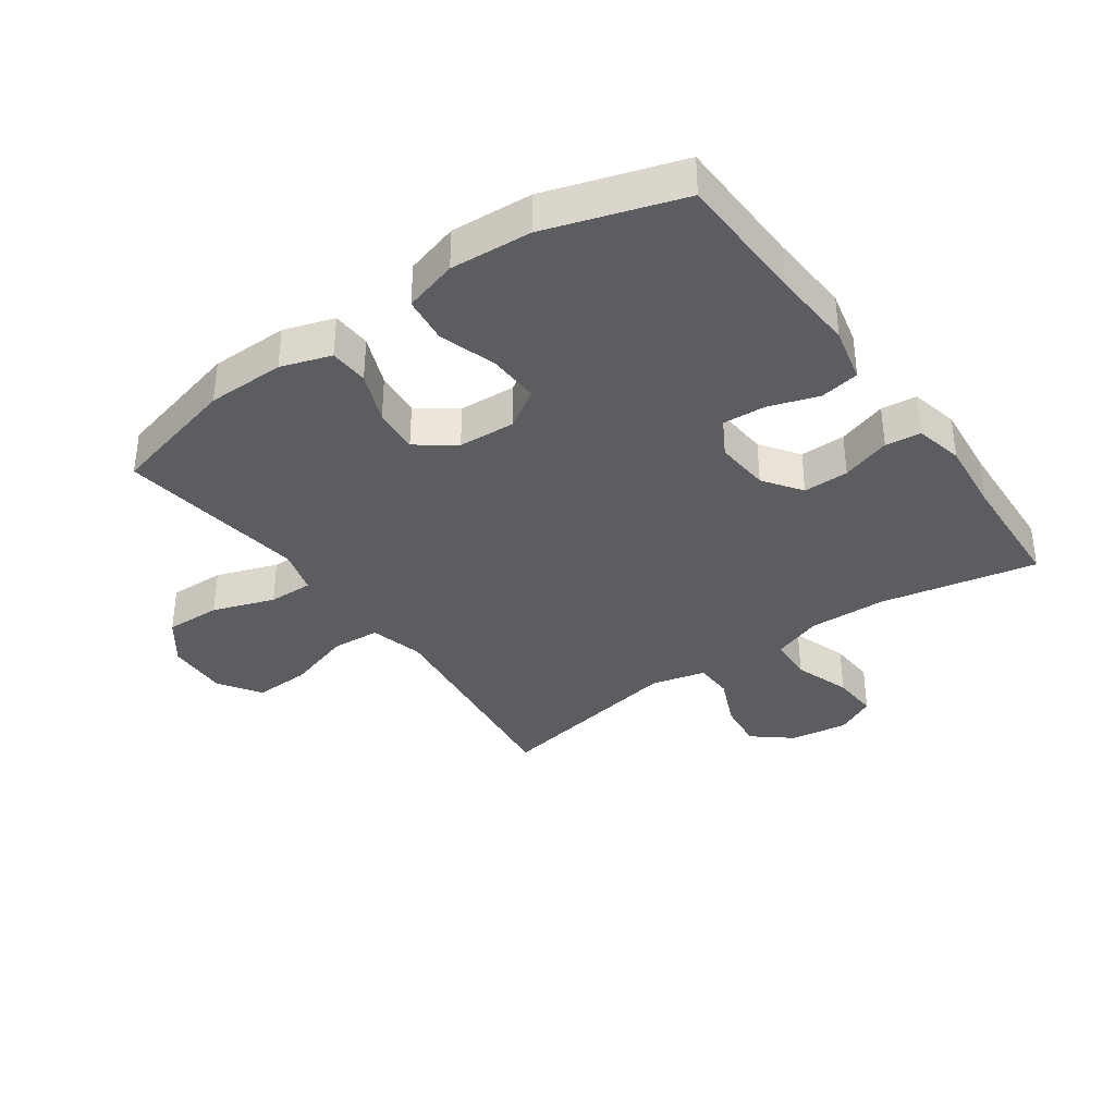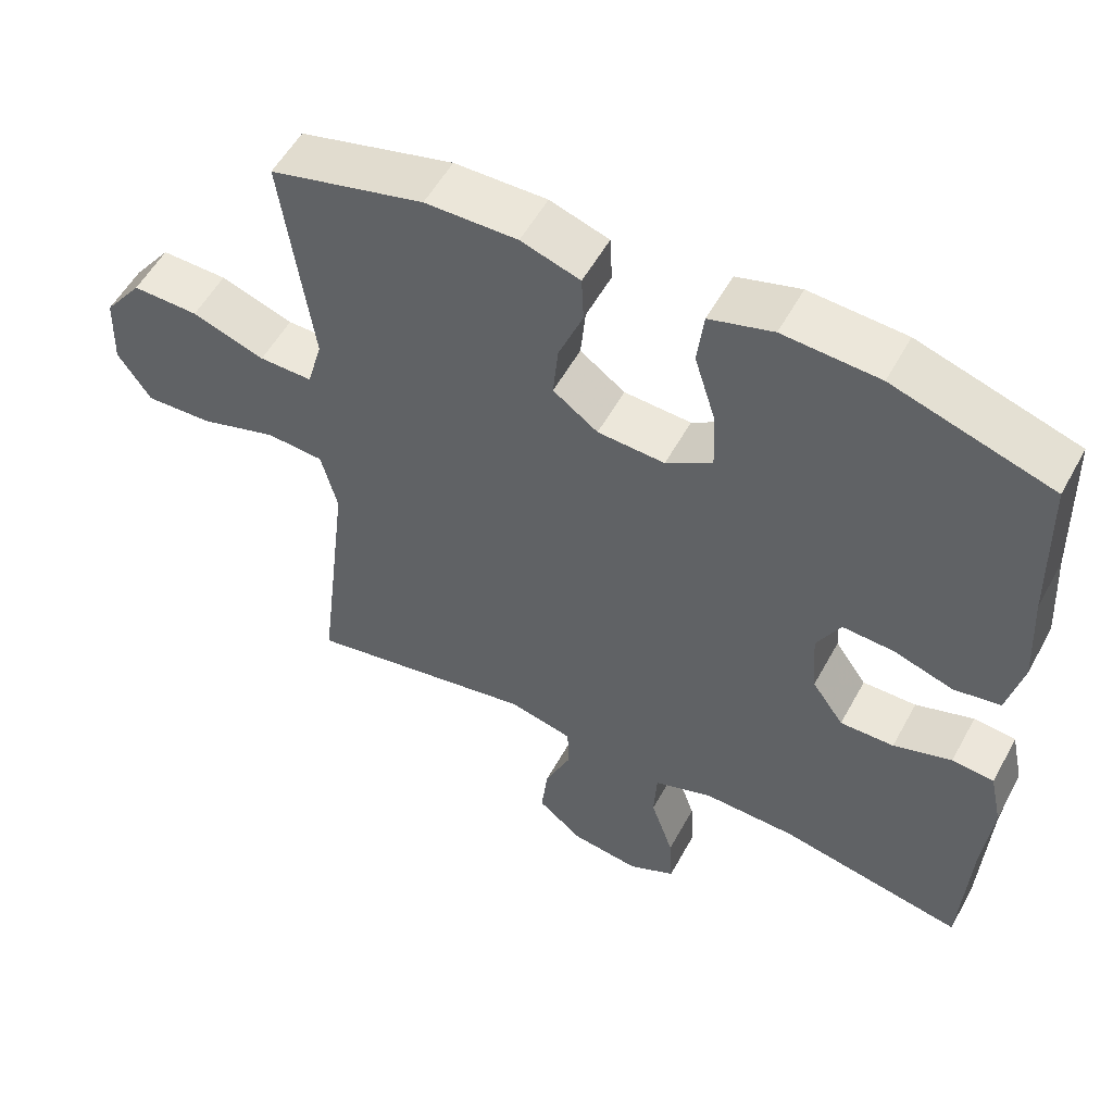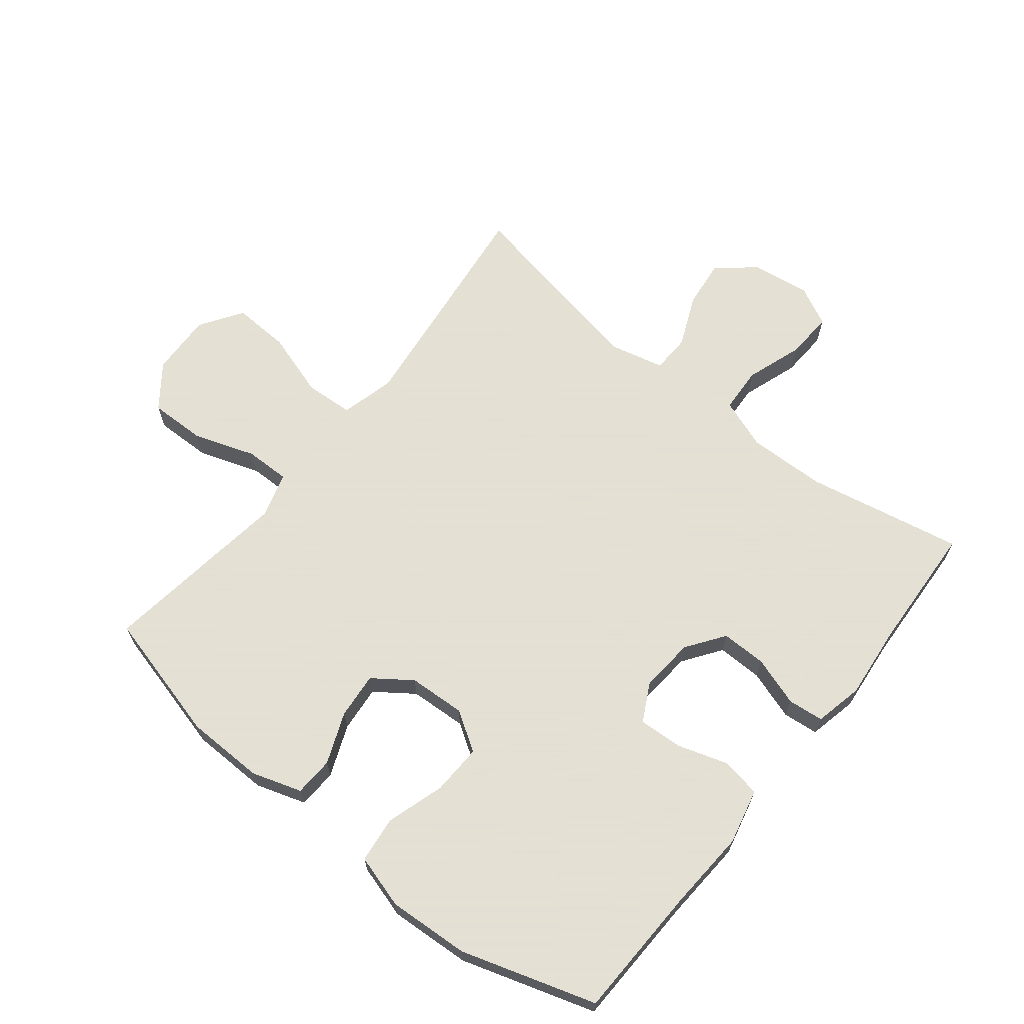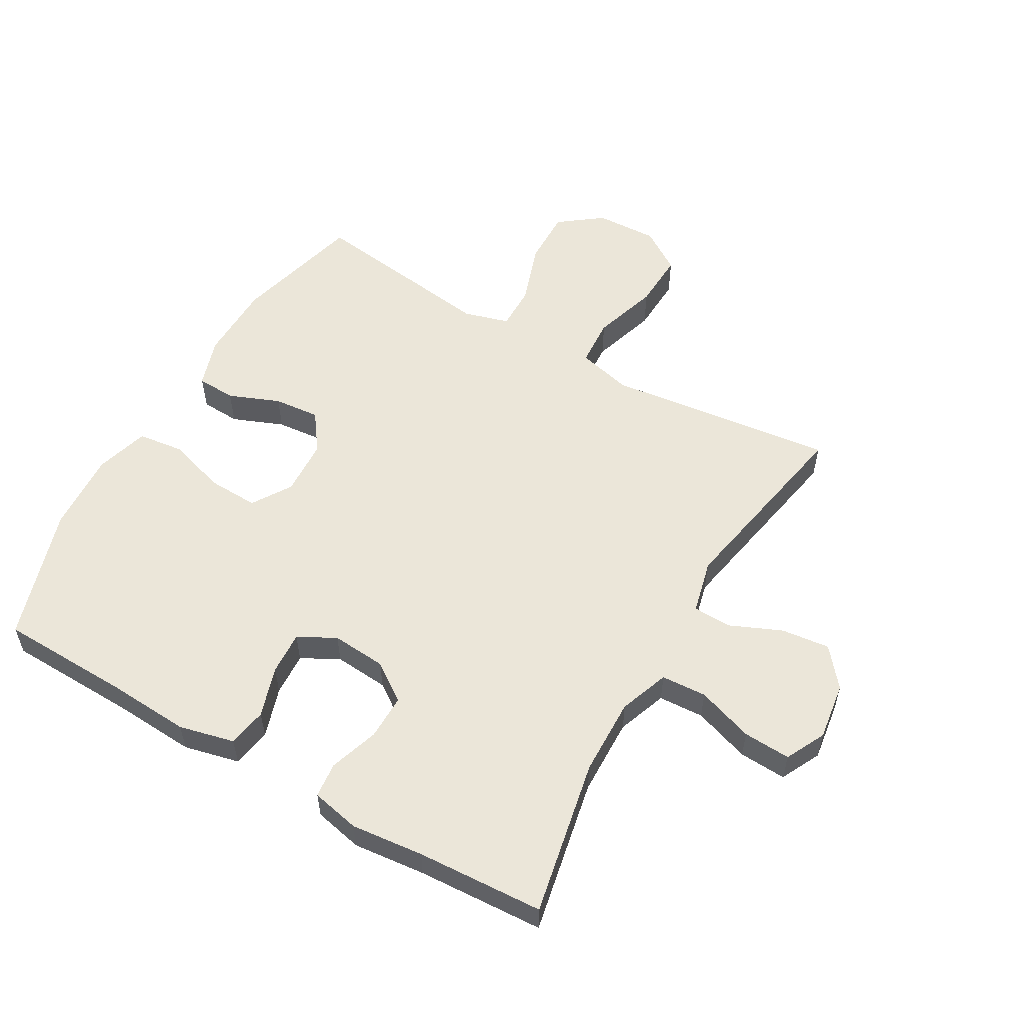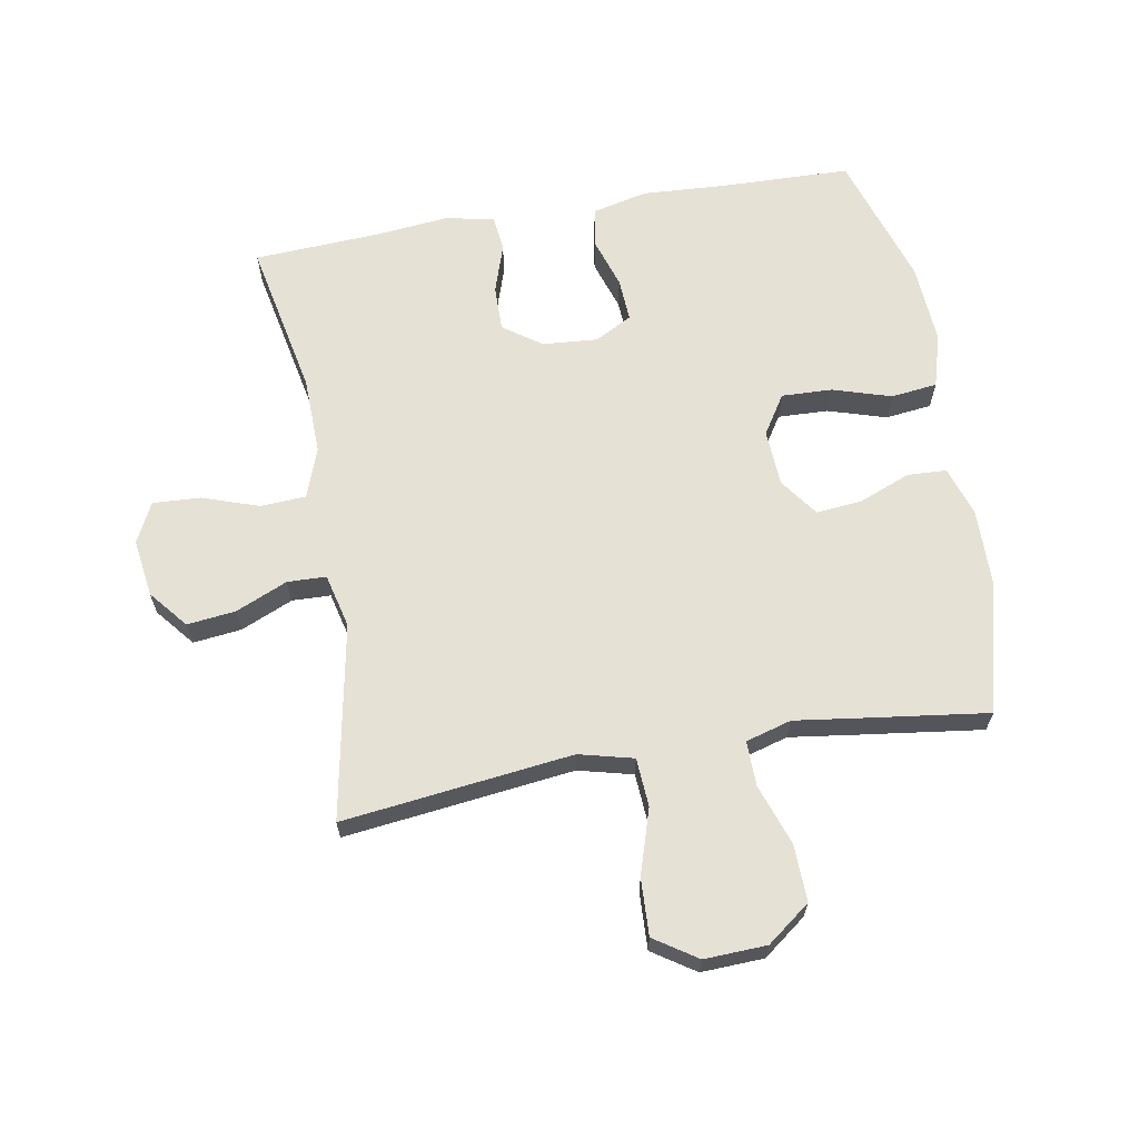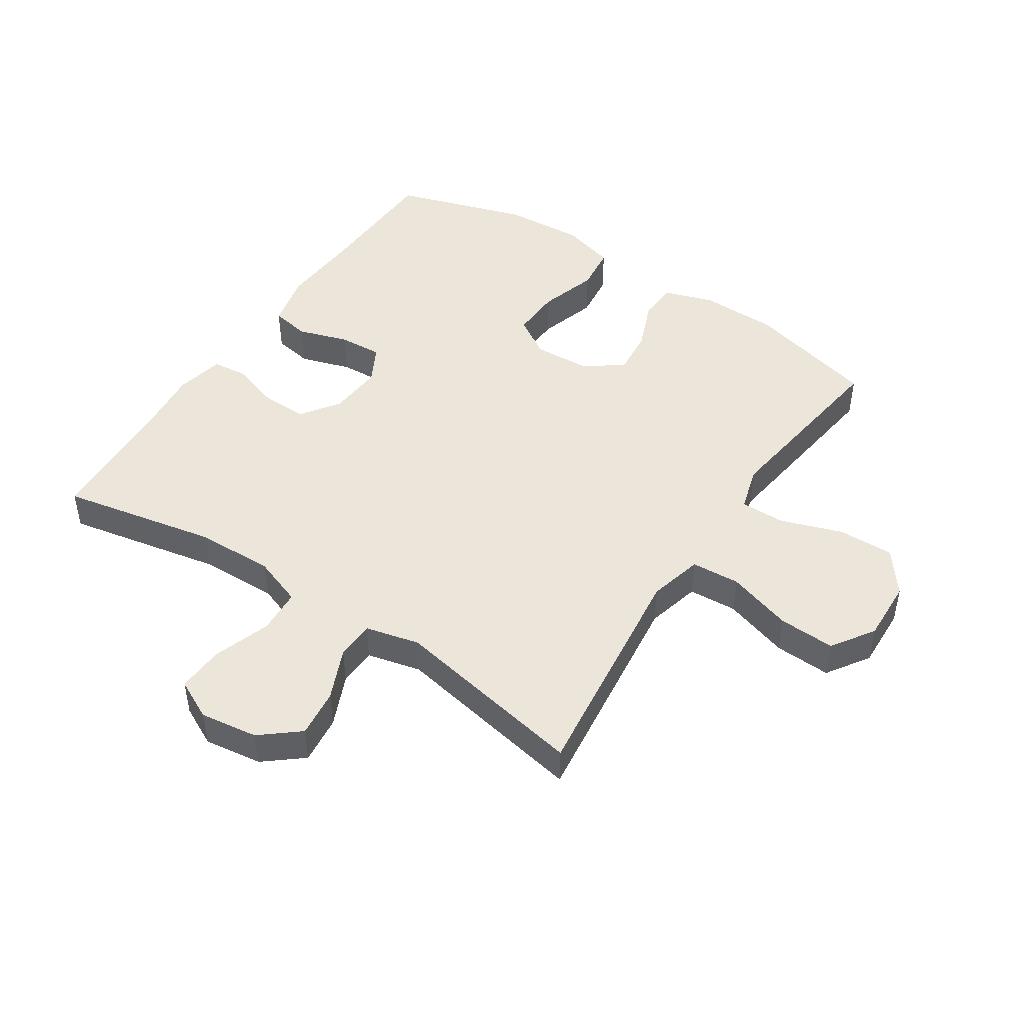
<metadata>
{"format":"obj","ext":"obj","renderer":"f3d","projection":"perspective","resolution":1024,"background":"white","views":[{"elev":-35.9,"azim":35.3,"up":"+Y"},{"elev":54.7,"azim":28.3,"up":"+Z"},{"elev":66.2,"azim":38.7,"up":"+Y"},{"elev":55.7,"azim":119.9,"up":"+Y"},{"elev":64.8,"azim":-100.0,"up":"+Y"},{"elev":46.9,"azim":-146.6,"up":"+Y"}]}
</metadata>
<code>
v -0.5 0.07 -0.5
v -0.472 0.07 -0.266
v -0.456 0.07 -0.132
v -0.478 0.07 -0.045
v -0.556 0.07 -0.04
v -0.661 0.07 -0.073
v -0.752 0.07 -0.077
v -0.797 0.07 -0.009
v -0.793 0.07 0.091
v -0.741 0.07 0.16
v -0.651 0.07 0.158
v -0.552 0.07 0.124
v -0.48 0.07 0.123
v -0.459 0.07 0.196
v -0.475 0.07 0.313
v -0.5 0.07 0.5
v -0.291 0.07 0.554
v -0.166 0.07 0.556
v -0.086 0.07 0.53
v -0.083 0.07 0.467
v -0.116 0.07 0.385
v -0.123 0.07 0.311
v -0.062 0.07 0.267
v 0.029 0.07 0.262
v 0.092 0.07 0.302
v 0.089 0.07 0.383
v 0.06 0.07 0.477
v 0.069 0.07 0.551
v 0.155 0.07 0.576
v 0.285 0.07 0.568
v 0.5 0.07 0.5
v 0.506 0.07 0.289
v 0.514 0.07 0.157
v 0.493 0.07 0.068
v 0.43 0.07 0.057
v 0.349 0.07 0.083
v 0.279 0.07 0.087
v 0.247 0.07 0.027
v 0.254 0.07 -0.061
v 0.297 0.07 -0.122
v 0.37 0.07 -0.121
v 0.449 0.07 -0.095
v 0.506 0.07 -0.101
v 0.523 0.07 -0.179
v 0.511 0.07 -0.296
v 0.5 0.07 -0.5
v 0.249 0.07 -0.45
v 0.124 0.07 -0.447
v 0.044 0.07 -0.476
v 0.04 0.07 -0.549
v 0.071 0.07 -0.64
v 0.075 0.07 -0.716
v 0.011 0.07 -0.748
v -0.082 0.07 -0.735
v -0.143 0.07 -0.685
v -0.134 0.07 -0.607
v -0.098 0.07 -0.524
v -0.1 0.07 -0.462
v -0.187 0.07 -0.441
v -0.5 0 -0.5
v -0.472 0 -0.266
v -0.456 0 -0.132
v -0.478 0 -0.045
v -0.556 0 -0.04
v -0.661 0 -0.073
v -0.752 0 -0.077
v -0.797 0 -0.009
v -0.793 0 0.091
v -0.741 0 0.16
v -0.651 0 0.158
v -0.552 0 0.124
v -0.48 0 0.123
v -0.459 0 0.196
v -0.475 0 0.313
v -0.5 0 0.5
v -0.291 0 0.554
v -0.166 0 0.556
v -0.086 0 0.53
v -0.083 0 0.467
v -0.116 0 0.385
v -0.123 0 0.311
v -0.062 0 0.267
v 0.029 0 0.262
v 0.092 0 0.302
v 0.089 0 0.383
v 0.06 0 0.477
v 0.069 0 0.551
v 0.155 0 0.576
v 0.285 0 0.568
v 0.5 0 0.5
v 0.506 0 0.289
v 0.514 0 0.157
v 0.493 0 0.068
v 0.43 0 0.057
v 0.349 0 0.083
v 0.279 0 0.087
v 0.247 0 0.027
v 0.254 0 -0.061
v 0.297 0 -0.122
v 0.37 0 -0.121
v 0.449 0 -0.095
v 0.506 0 -0.101
v 0.523 0 -0.179
v 0.511 0 -0.296
v 0.5 0 -0.5
v 0.249 0 -0.45
v 0.124 0 -0.447
v 0.044 0 -0.476
v 0.04 0 -0.549
v 0.071 0 -0.64
v 0.075 0 -0.716
v 0.011 0 -0.748
v -0.082 0 -0.735
v -0.143 0 -0.685
v -0.134 0 -0.607
v -0.098 0 -0.524
v -0.1 0 -0.462
v -0.187 0 -0.441
f 55 56 57
f 54 55 57
f 53 54 57
f 52 53 57
f 51 52 57
f 50 51 57
f 49 50 57 58
f 48 49 58 59
f 45 46 47
f 45 47 48
f 44 45 48
f 43 44 48
f 42 43 48
f 41 42 48
f 40 41 48 59
f 34 35 36
f 33 34 36
f 32 33 36
f 32 36 37
f 31 32 37
f 30 31 37
f 29 30 37
f 28 29 37
f 27 28 37
f 26 27 37
f 25 26 37 38
f 19 20 21
f 18 19 21
f 17 18 21
f 16 17 21
f 15 16 21
f 14 15 21
f 13 14 21 22
f 10 11 12
f 9 10 12
f 8 9 12
f 7 8 12
f 6 7 12
f 5 6 12
f 4 5 12 13
f 13 22 23
f 4 13 23
f 3 4 23
f 59 1 2
f 40 59 2
f 39 40 2
f 39 2 3
f 38 39 3
f 25 38 3
f 24 25 3
f 3 23 24
f 116 115 114
f 116 114 113
f 116 113 112
f 116 112 111
f 116 111 110
f 116 110 109
f 117 116 109 108
f 118 117 108 107
f 106 105 104
f 107 106 104
f 107 104 103
f 107 103 102
f 107 102 101
f 107 101 100
f 118 107 100 99
f 95 94 93
f 95 93 92
f 95 92 91
f 96 95 91
f 96 91 90
f 96 90 89
f 96 89 88
f 96 88 87
f 96 87 86
f 96 86 85
f 97 96 85 84
f 80 79 78
f 80 78 77
f 80 77 76
f 80 76 75
f 80 75 74
f 80 74 73
f 81 80 73 72
f 71 70 69
f 71 69 68
f 71 68 67
f 71 67 66
f 71 66 65
f 71 65 64
f 72 71 64 63
f 82 81 72
f 82 72 63
f 82 63 62
f 61 60 118
f 61 118 99
f 61 99 98
f 62 61 98
f 62 98 97
f 62 97 84
f 62 84 83
f 83 82 62
f 1 60 61 2
f 2 61 62 3
f 3 62 63 4
f 4 63 64 5
f 5 64 65 6
f 6 65 66 7
f 7 66 67 8
f 8 67 68 9
f 9 68 69 10
f 10 69 70 11
f 11 70 71 12
f 12 71 72 13
f 13 72 73 14
f 14 73 74 15
f 15 74 75 16
f 16 75 76 17
f 17 76 77 18
f 18 77 78 19
f 19 78 79 20
f 20 79 80 21
f 21 80 81 22
f 22 81 82 23
f 23 82 83 24
f 24 83 84 25
f 25 84 85 26
f 26 85 86 27
f 27 86 87 28
f 28 87 88 29
f 29 88 89 30
f 30 89 90 31
f 31 90 91 32
f 32 91 92 33
f 33 92 93 34
f 34 93 94 35
f 35 94 95 36
f 36 95 96 37
f 37 96 97 38
f 38 97 98 39
f 39 98 99 40
f 40 99 100 41
f 41 100 101 42
f 42 101 102 43
f 43 102 103 44
f 44 103 104 45
f 45 104 105 46
f 46 105 106 47
f 47 106 107 48
f 48 107 108 49
f 49 108 109 50
f 50 109 110 51
f 51 110 111 52
f 52 111 112 53
f 53 112 113 54
f 54 113 114 55
f 55 114 115 56
f 56 115 116 57
f 57 116 117 58
f 58 117 118 59
f 59 118 60 1

</code>
